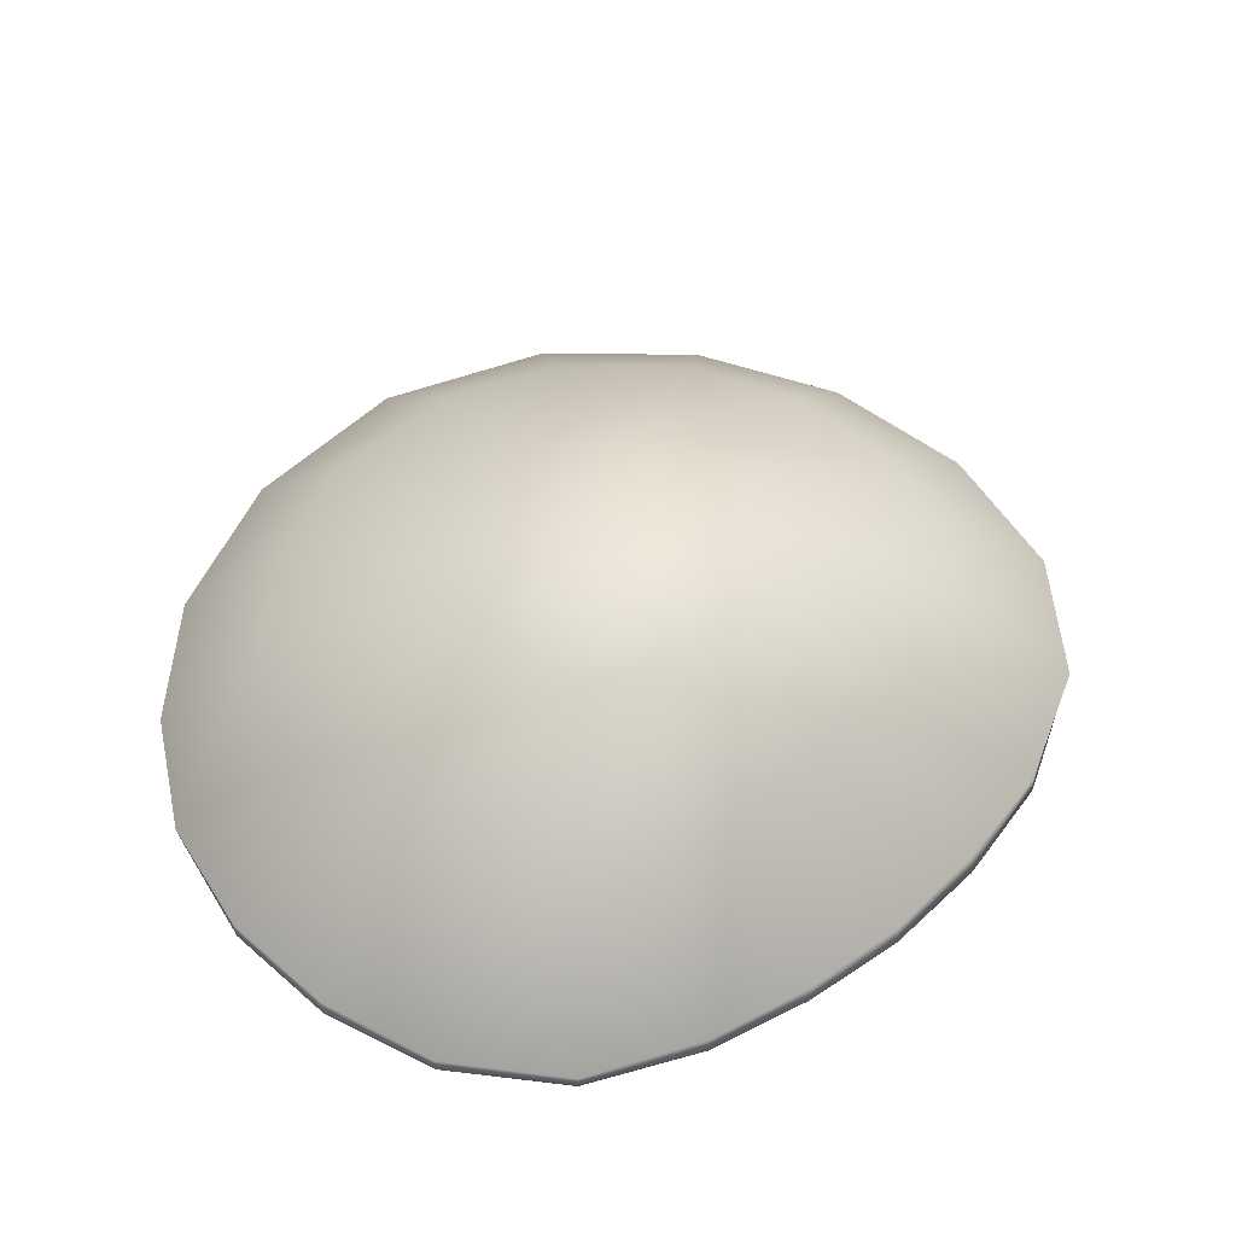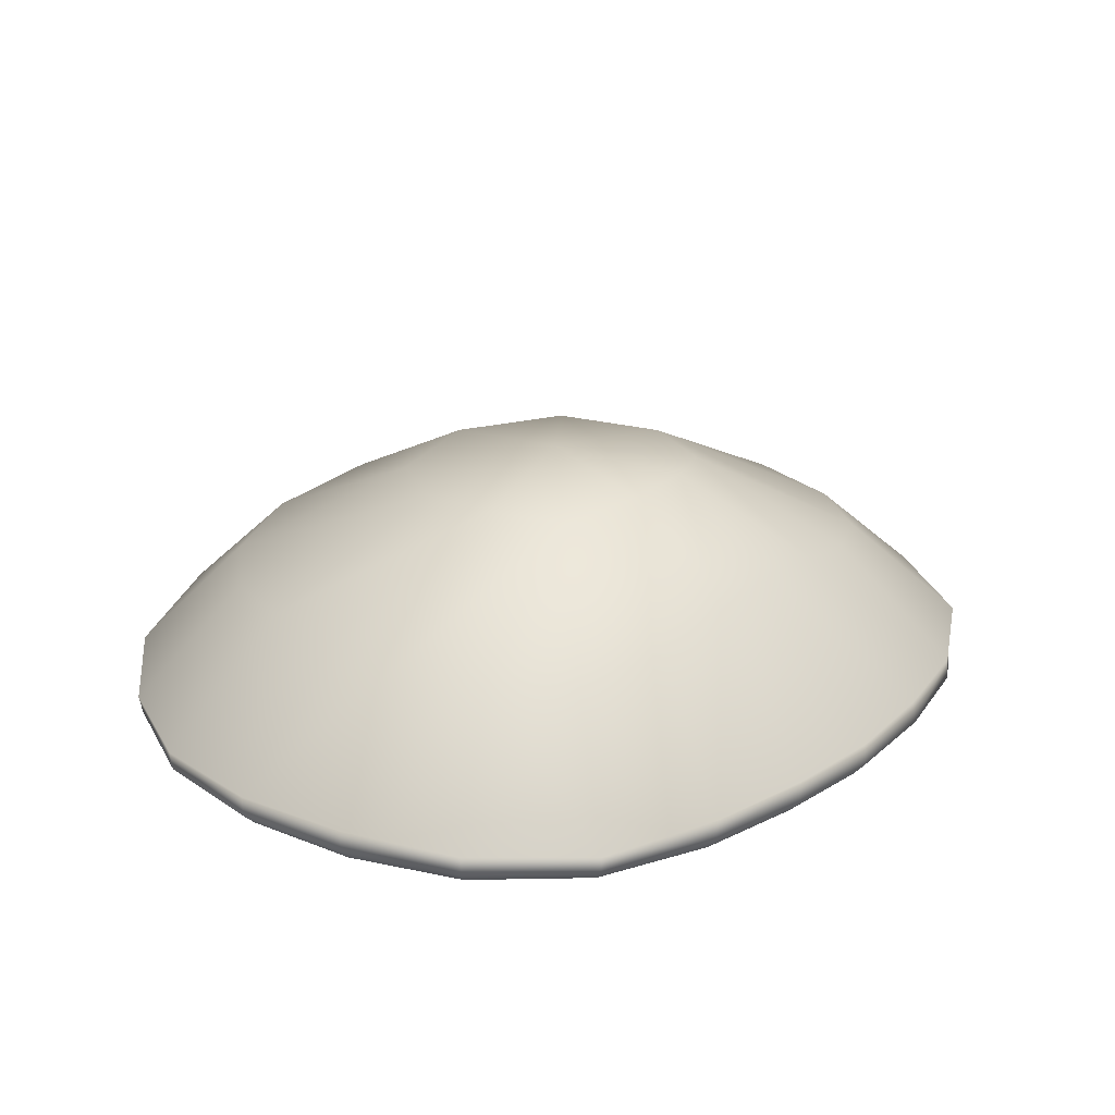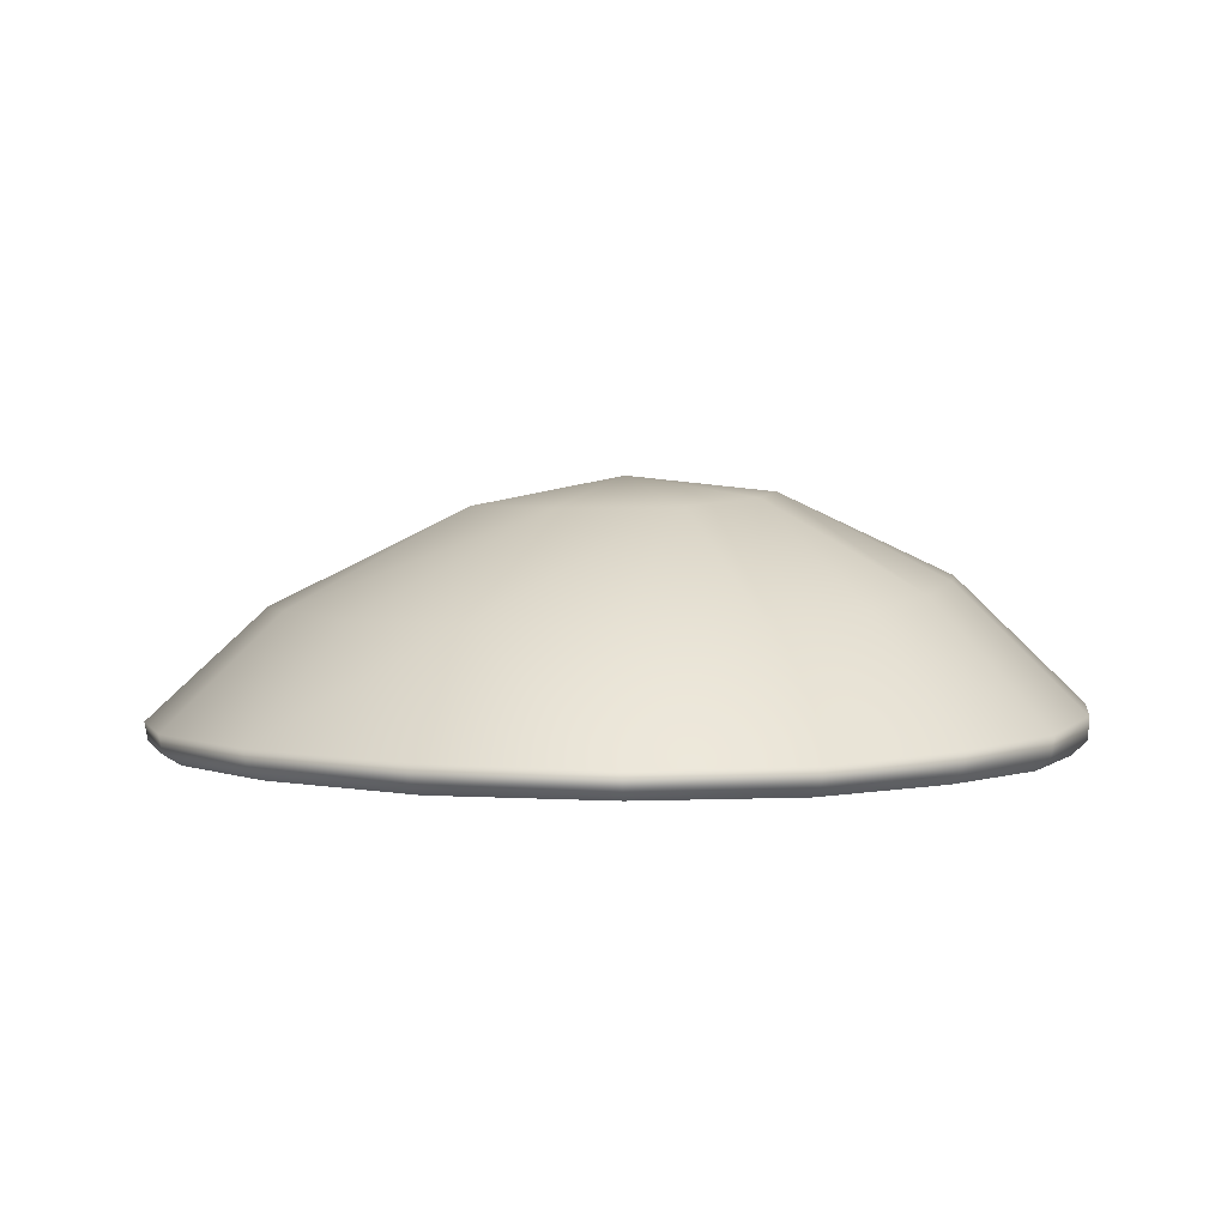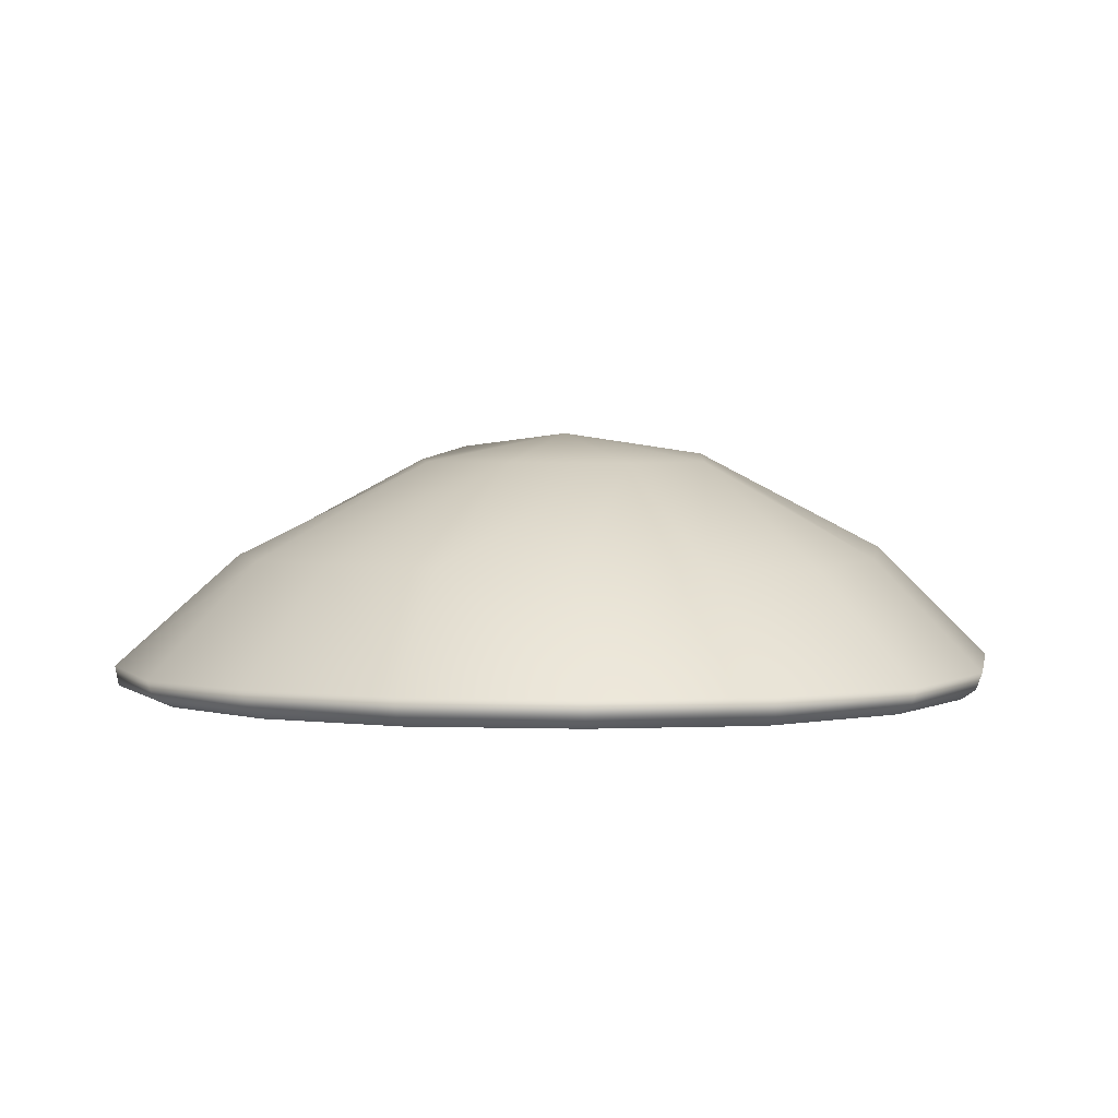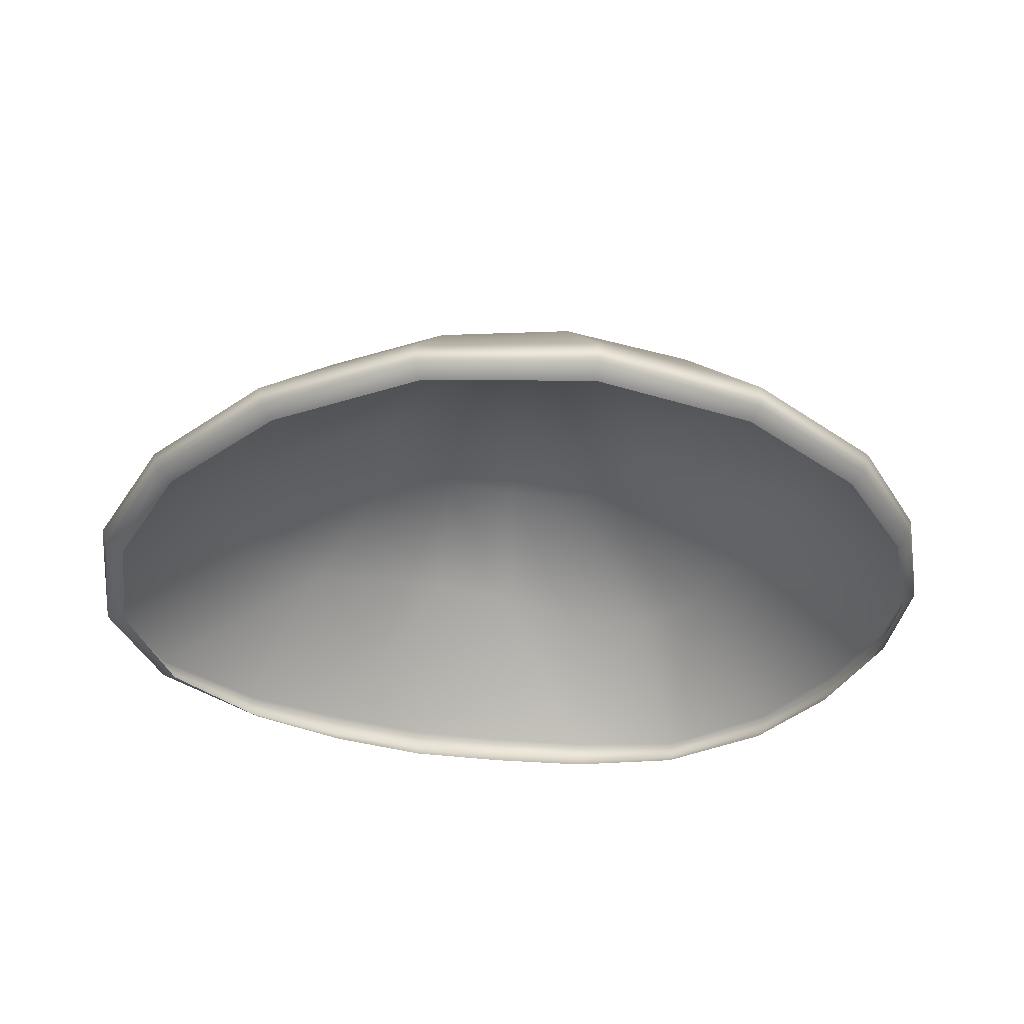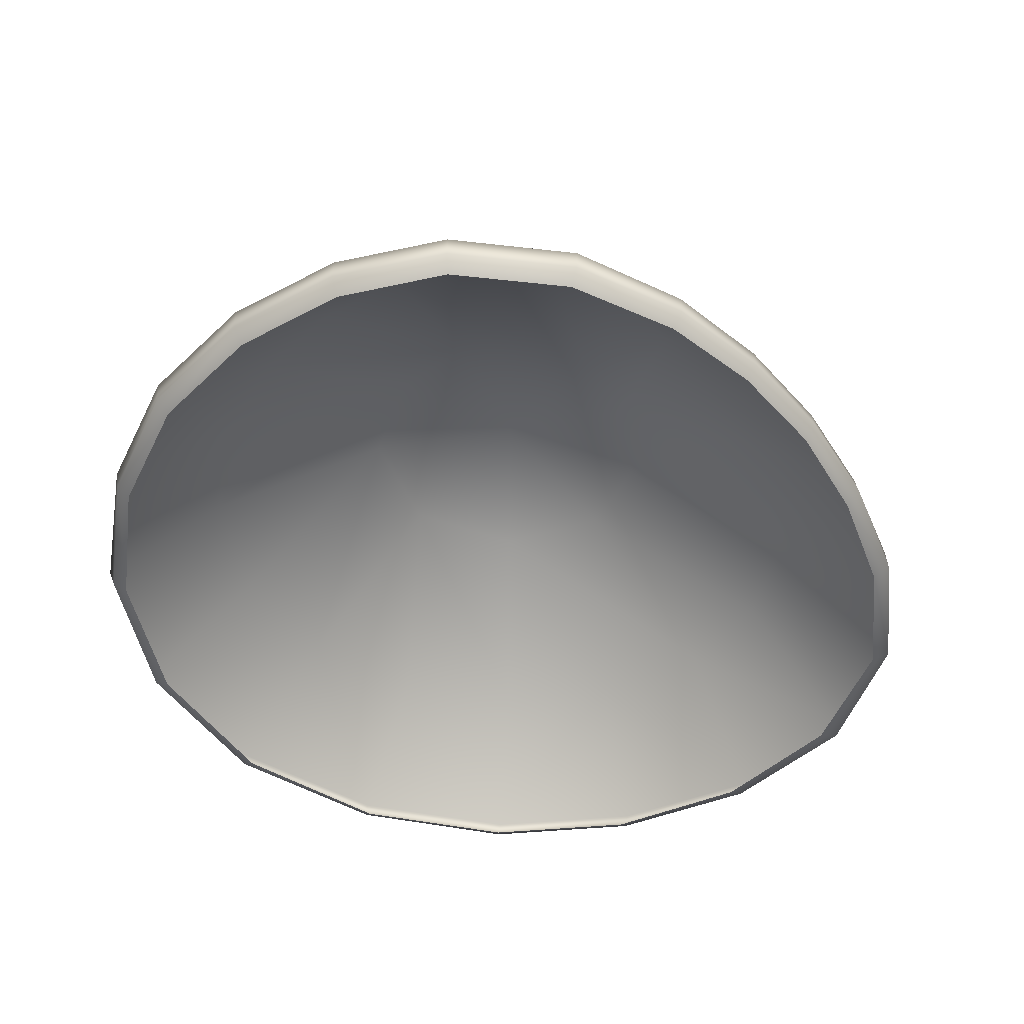
<metadata>
{"format":"obj","ext":"obj","renderer":"f3d","projection":"perspective","resolution":1024,"background":"white","views":[{"elev":52.9,"azim":-90.9,"up":"+Y"},{"elev":25.2,"azim":-100.8,"up":"+Y"},{"elev":2.4,"azim":144.5,"up":"+Y"},{"elev":2.8,"azim":97.2,"up":"+Y"},{"elev":-34.0,"azim":112.2,"up":"+Y"},{"elev":-47.1,"azim":-103.9,"up":"+Y"}]}
</metadata>
<code>
g ENV_S09_FTL_Sand_01b_MO
v 3.224 -0.08806 9.199
v 0.1585 -0.07451 9.507
v 0.05208 0.1364 9.923
v -2.596 -0.04785 8.532
v -2.811 0.2248 8.858
v -4.674 -0.007239 7.085
v -4.895 0.3146 7.343
v -6.581 0.3647 5.632
v -6.377 0.03372 5.444
v -7.707 0.1 3.592
v -2.808 0.6975 8.824
v -4.839 0.7993 7.281
v -7.93 0.4323 3.746
v -8.746 0.05895 1.529
v -7.894 0.884 3.747
v -9.011 0.3987 1.65
v -6.522 0.8224 5.609
v -4.289 4.003 3.937
v -3 3.748 5.254
v -9.697 0.2903 -0.9507
v -9.363 2.441e-06 -0.9789
v -9.321 0.3668 -3.764
v -9.01 0.05019 -3.669
v -8.063 0.4373 -6.062
v -7.789 0.09292 -5.894
v -5.996 0.05617 -7.698
v -9.755 0.7268 -0.9453
v -9.009 0.8534 1.659
v -5.541 3.959 2.509
v -1.67 5.491 2.509
v -9.368 0.8205 -3.77
v -6.218 0.3786 -7.937
v -6.252 0.8636 -7.941
v -3.655 -0.01239 -9.023
v -3.788 0.2706 -9.312
v -0.9231 0.1989 -9.883
v -0.894 -0.05313 -9.584
v 2.188 -0.1211 -9.261
v -8.092 0.9183 -6.045
v -5.888 3.657 -4.291
v -6.978 3.436 -2.834
v -7.497 3.426 -0.9672
v -3.823 0.7141 -9.362
v 2.271 0.1041 -9.583
v 5.351 -0.1106 -7.816
v -3.578 5.341 -0.509
v -6.699 3.599 0.9592
v -2.944 5.566 1.228
v -0.2213 5.795 -0.1104
v -2.834 5.448 -2.048
v -0.06617 5.178 3.284
v -4.52 3.585 -5.709
v -2.802 3.368 -6.848
v -1.405 5.315 -3.232
v -0.7219 3.12 -7.473
v -1.643 3.325 6.452
v 0.007319 0.576 9.957
v 0.08987 3.074 7.226
v 3.232 0.5011 9.771
v 1.84 5.132 2.797
v -0.9351 0.6155 -9.957
v 2.307 0.4939 -9.723
v 3.284 0.0634 9.667
v 6.198 0.0817 7.96
v 5.986 -0.1062 7.604
v 8.375 0.1494 5.321
v 8.073 -0.07562 5.103
v 9.268 -0.04532 1.898
v 6.211 0.4775 8.1
v 1.742 2.968 -7.326
v 5.573 0.09082 -8.1
v 8.296 0.1491 -5.37
v 7.957 -0.07876 -5.188
v 9.338 -0.02739 -1.711
v 5.671 0.4803 -8.209
v 0.6988 5.129 -3.453
v 9.688 0.2034 -1.741
v 9.754 0.5986 -1.725
v 9.619 0.1835 2.003
v 9.682 0.59 2.056
v 8.398 0.5597 -5.404
v 4.321 2.856 -6.125
v 6.242 2.941 -3.913
v 2.782 5.117 -1.873
v 7.206 2.929 -1.209
v 7.09 2.996 1.648
v 3.175 5.142 0.7017
v 6.103 2.986 4.181
v 4.208 2.973 6.173
v 8.421 0.5517 5.4
v 2.094 2.988 7.166
g ENV_S09_FTL_Sand_01b_MO_0
f 3 2 1
f 4 2 3
f 5 4 3
f 4 5 6
f 5 7 6
f 6 7 8
f 9 6 8
f 10 9 8
f 7 5 11
f 11 5 3
f 7 12 8
f 12 7 11
f 13 10 8
f 10 13 14
f 13 8 15
f 13 16 14
f 16 13 15
f 12 17 8
f 8 17 15
f 18 17 12
f 17 18 15
f 19 12 11
f 19 18 12
f 16 20 14
f 20 21 14
f 20 22 21
f 22 23 21
f 22 24 23
f 24 25 23
f 26 25 24
f 20 16 27
f 22 20 27
f 28 16 15
f 16 28 27
f 18 29 15
f 15 29 28
f 19 30 18
f 18 30 29
f 22 31 24
f 31 22 27
f 32 26 24
f 33 32 24
f 26 32 34
f 32 35 34
f 35 32 33
f 34 35 36
f 37 34 36
f 38 37 36
f 31 39 24
f 39 33 24
f 40 39 31
f 39 40 33
f 41 31 27
f 41 40 31
f 42 41 27
f 42 27 28
f 35 43 36
f 43 35 33
f 44 38 36
f 38 44 45
f 41 46 40
f 42 46 41
f 47 42 28
f 29 47 28
f 47 48 42
f 29 48 47
f 48 46 42
f 30 48 29
f 48 49 46
f 30 49 48
f 46 49 50
f 46 50 40
f 51 49 30
f 51 30 19
f 40 50 52
f 40 52 33
f 52 53 33
f 52 50 53
f 53 43 33
f 50 54 53
f 50 49 54
f 53 55 43
f 53 54 55
f 56 51 19
f 56 19 11
f 56 11 57
f 57 11 3
f 58 51 56
f 58 56 57
f 59 57 3
f 58 57 59
f 60 51 58
f 60 49 51
f 55 61 43
f 43 61 36
f 36 61 62
f 61 55 62
f 44 36 62
f 63 59 3
f 63 3 1
f 64 63 1
f 65 64 1
f 64 65 66
f 65 67 66
f 67 68 66
f 63 64 69
f 59 63 69
f 64 66 69
f 55 70 62
f 55 54 70
f 71 44 62
f 44 71 45
f 71 72 45
f 72 73 45
f 74 73 72
f 75 71 62
f 62 70 75
f 71 75 72
f 54 76 70
f 54 49 76
f 77 74 72
f 78 77 72
f 74 77 68
f 77 79 68
f 79 77 78
f 68 79 66
f 79 80 66
f 80 79 78
f 75 81 72
f 81 78 72
f 70 82 75
f 70 76 82
f 83 81 75
f 82 83 75
f 82 76 83
f 81 83 78
f 76 49 84
f 76 84 83
f 83 85 78
f 83 84 85
f 85 86 78
f 85 84 86
f 86 80 78
f 84 49 87
f 84 87 86
f 87 49 60
f 86 88 80
f 86 87 88
f 87 60 89
f 88 87 89
f 88 90 80
f 80 90 66
f 66 90 69
f 90 88 69
f 88 89 69
f 69 89 59
f 89 60 91
f 89 91 59
f 91 60 58
f 91 58 59

</code>
